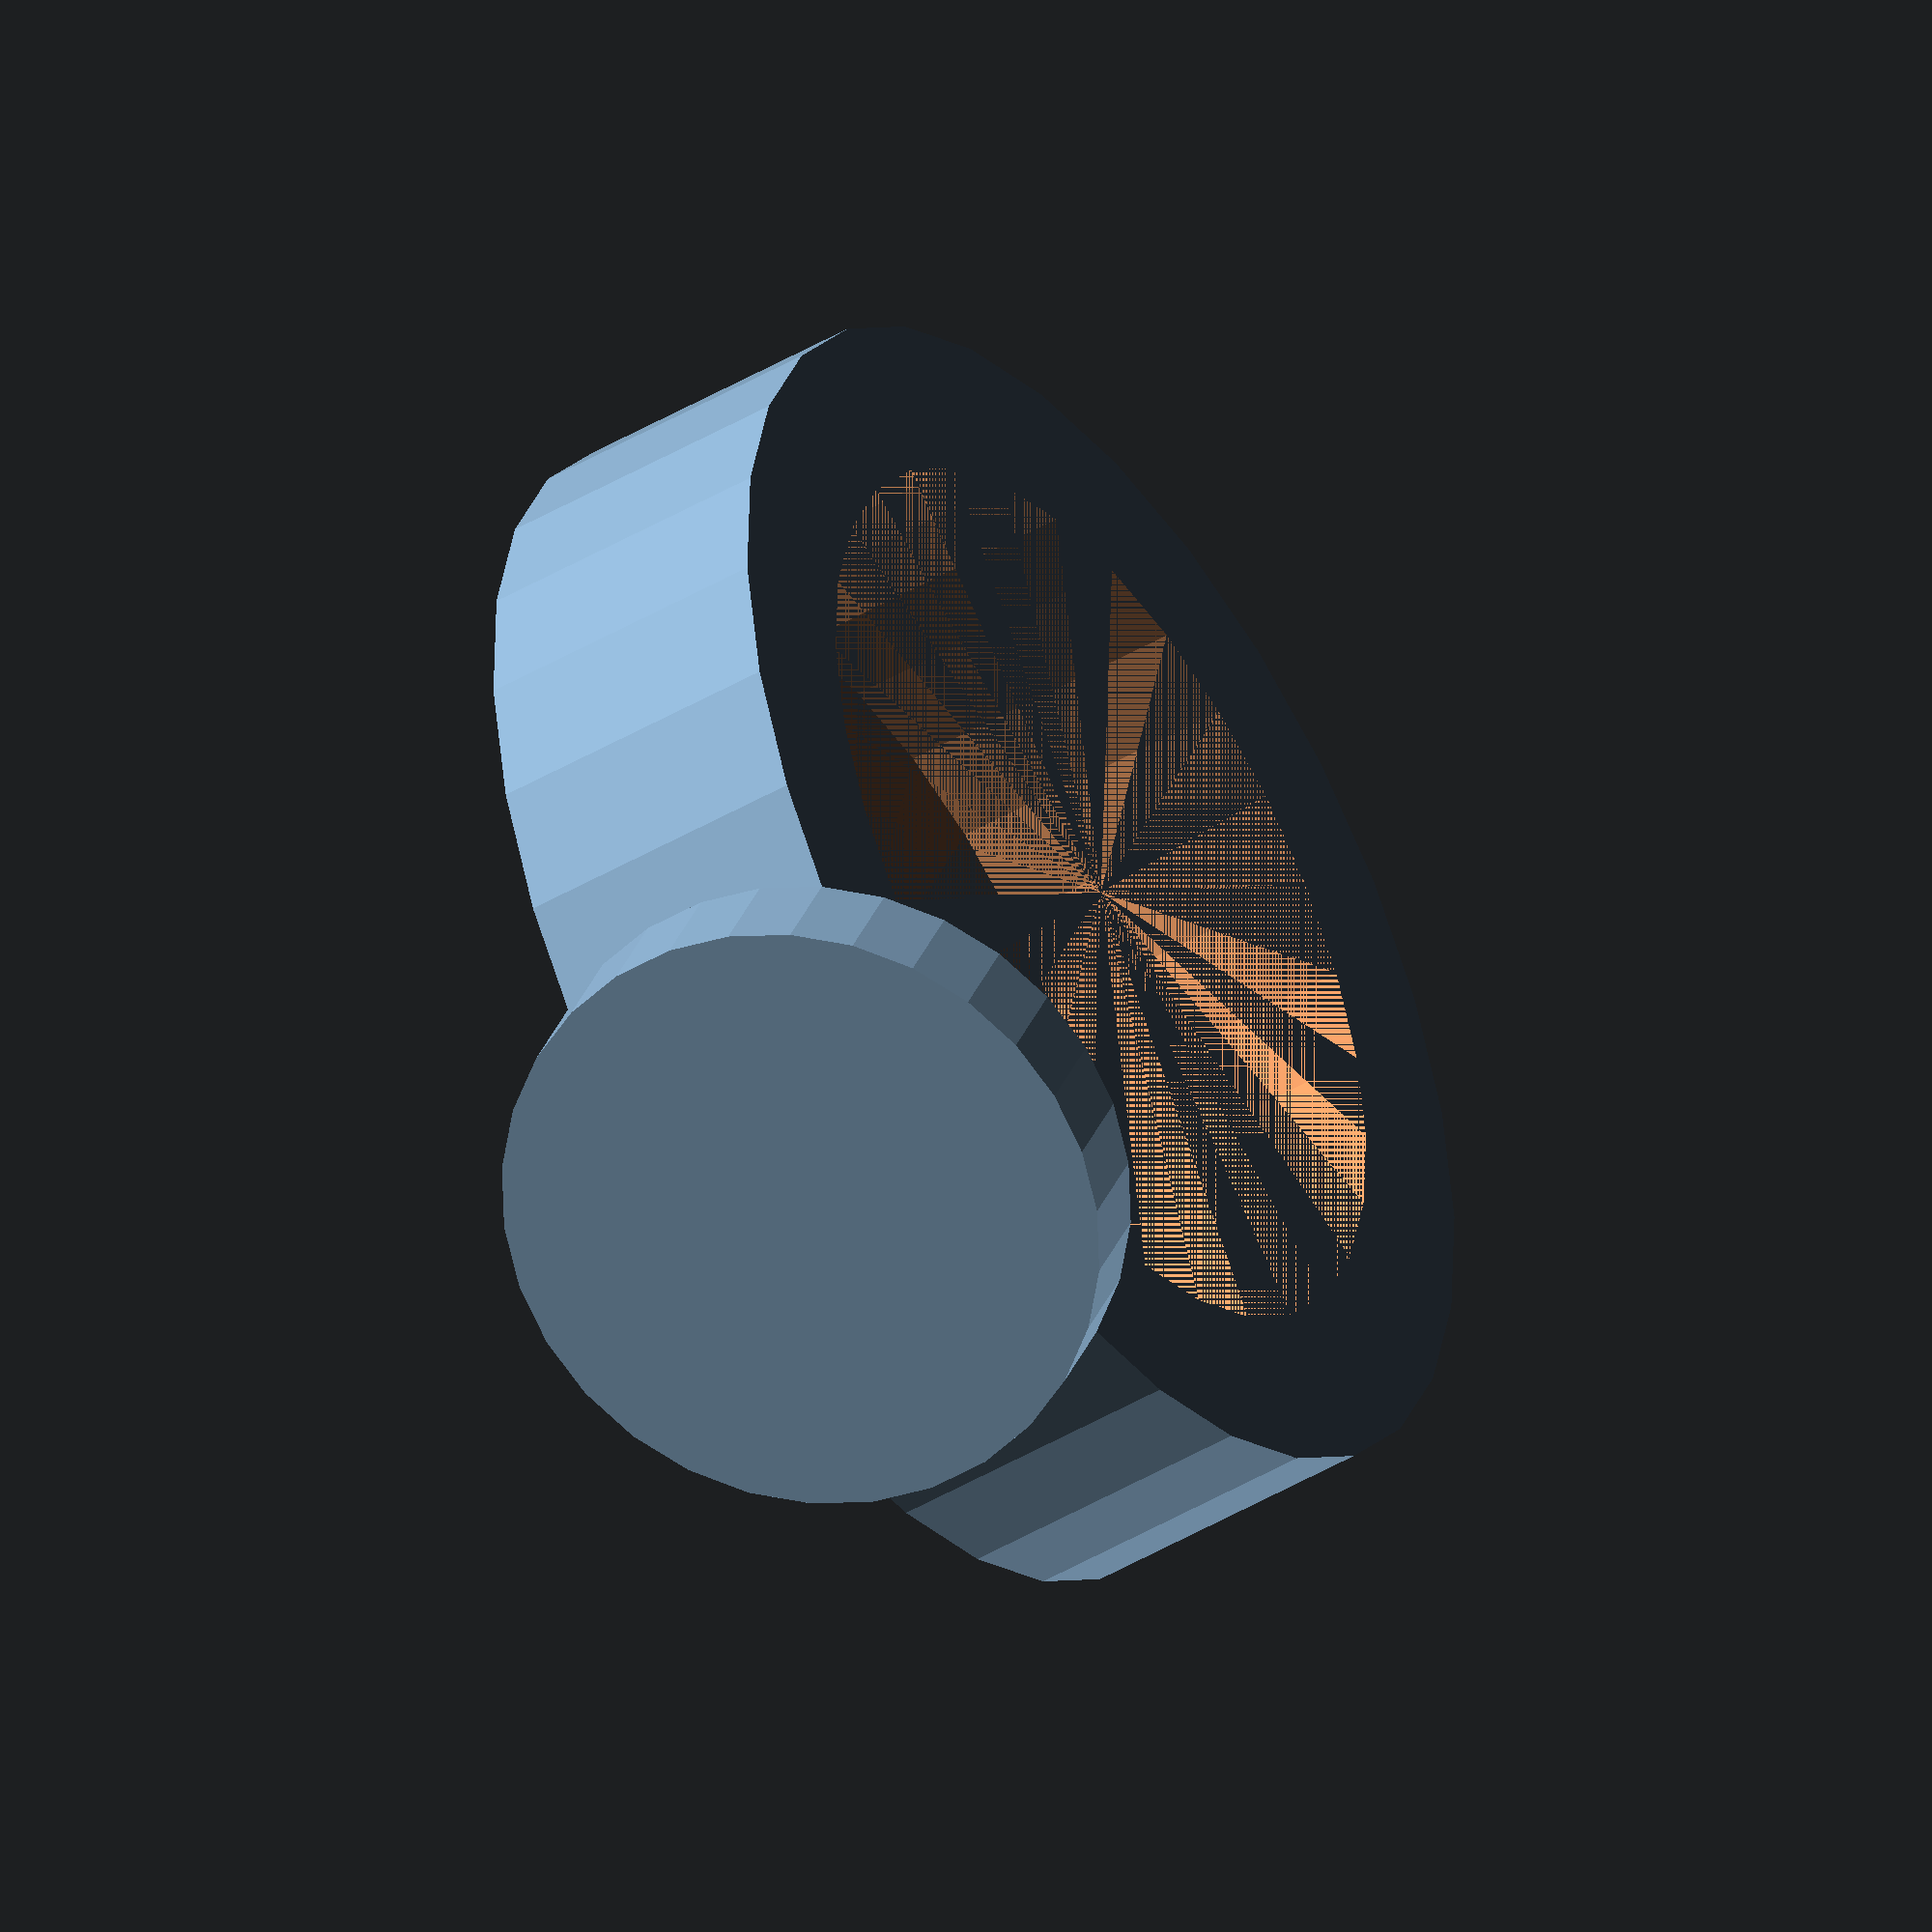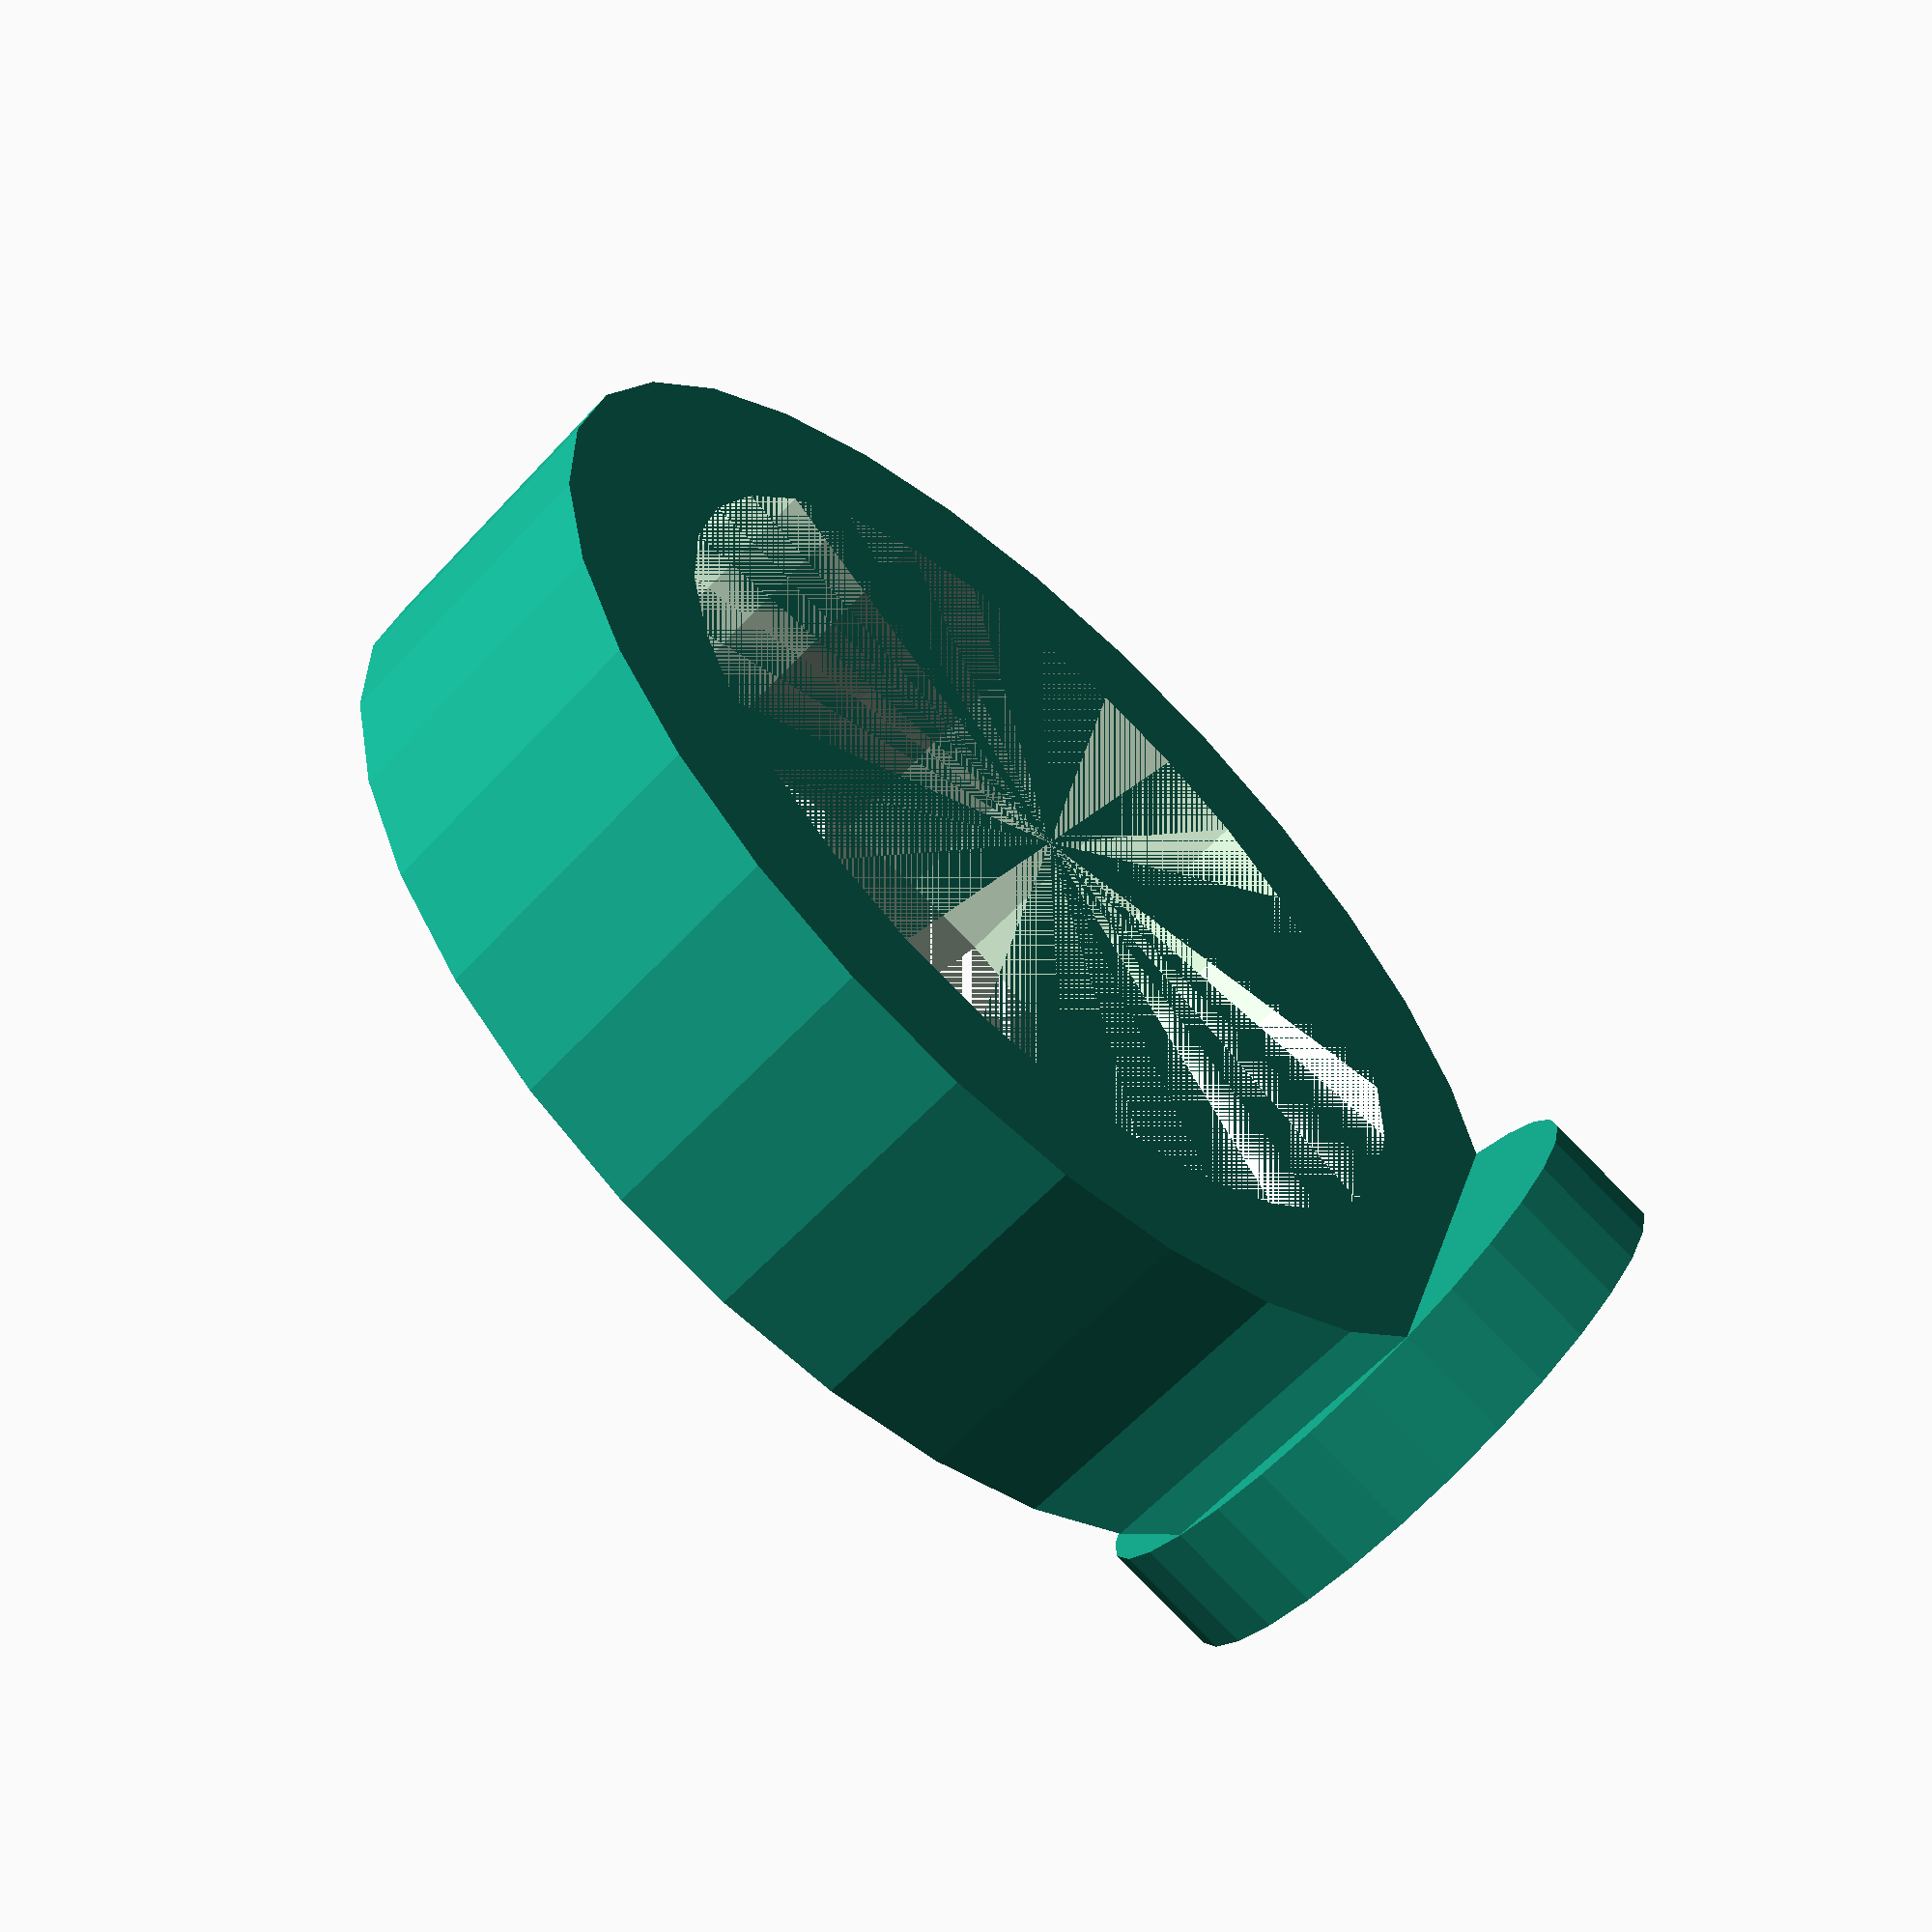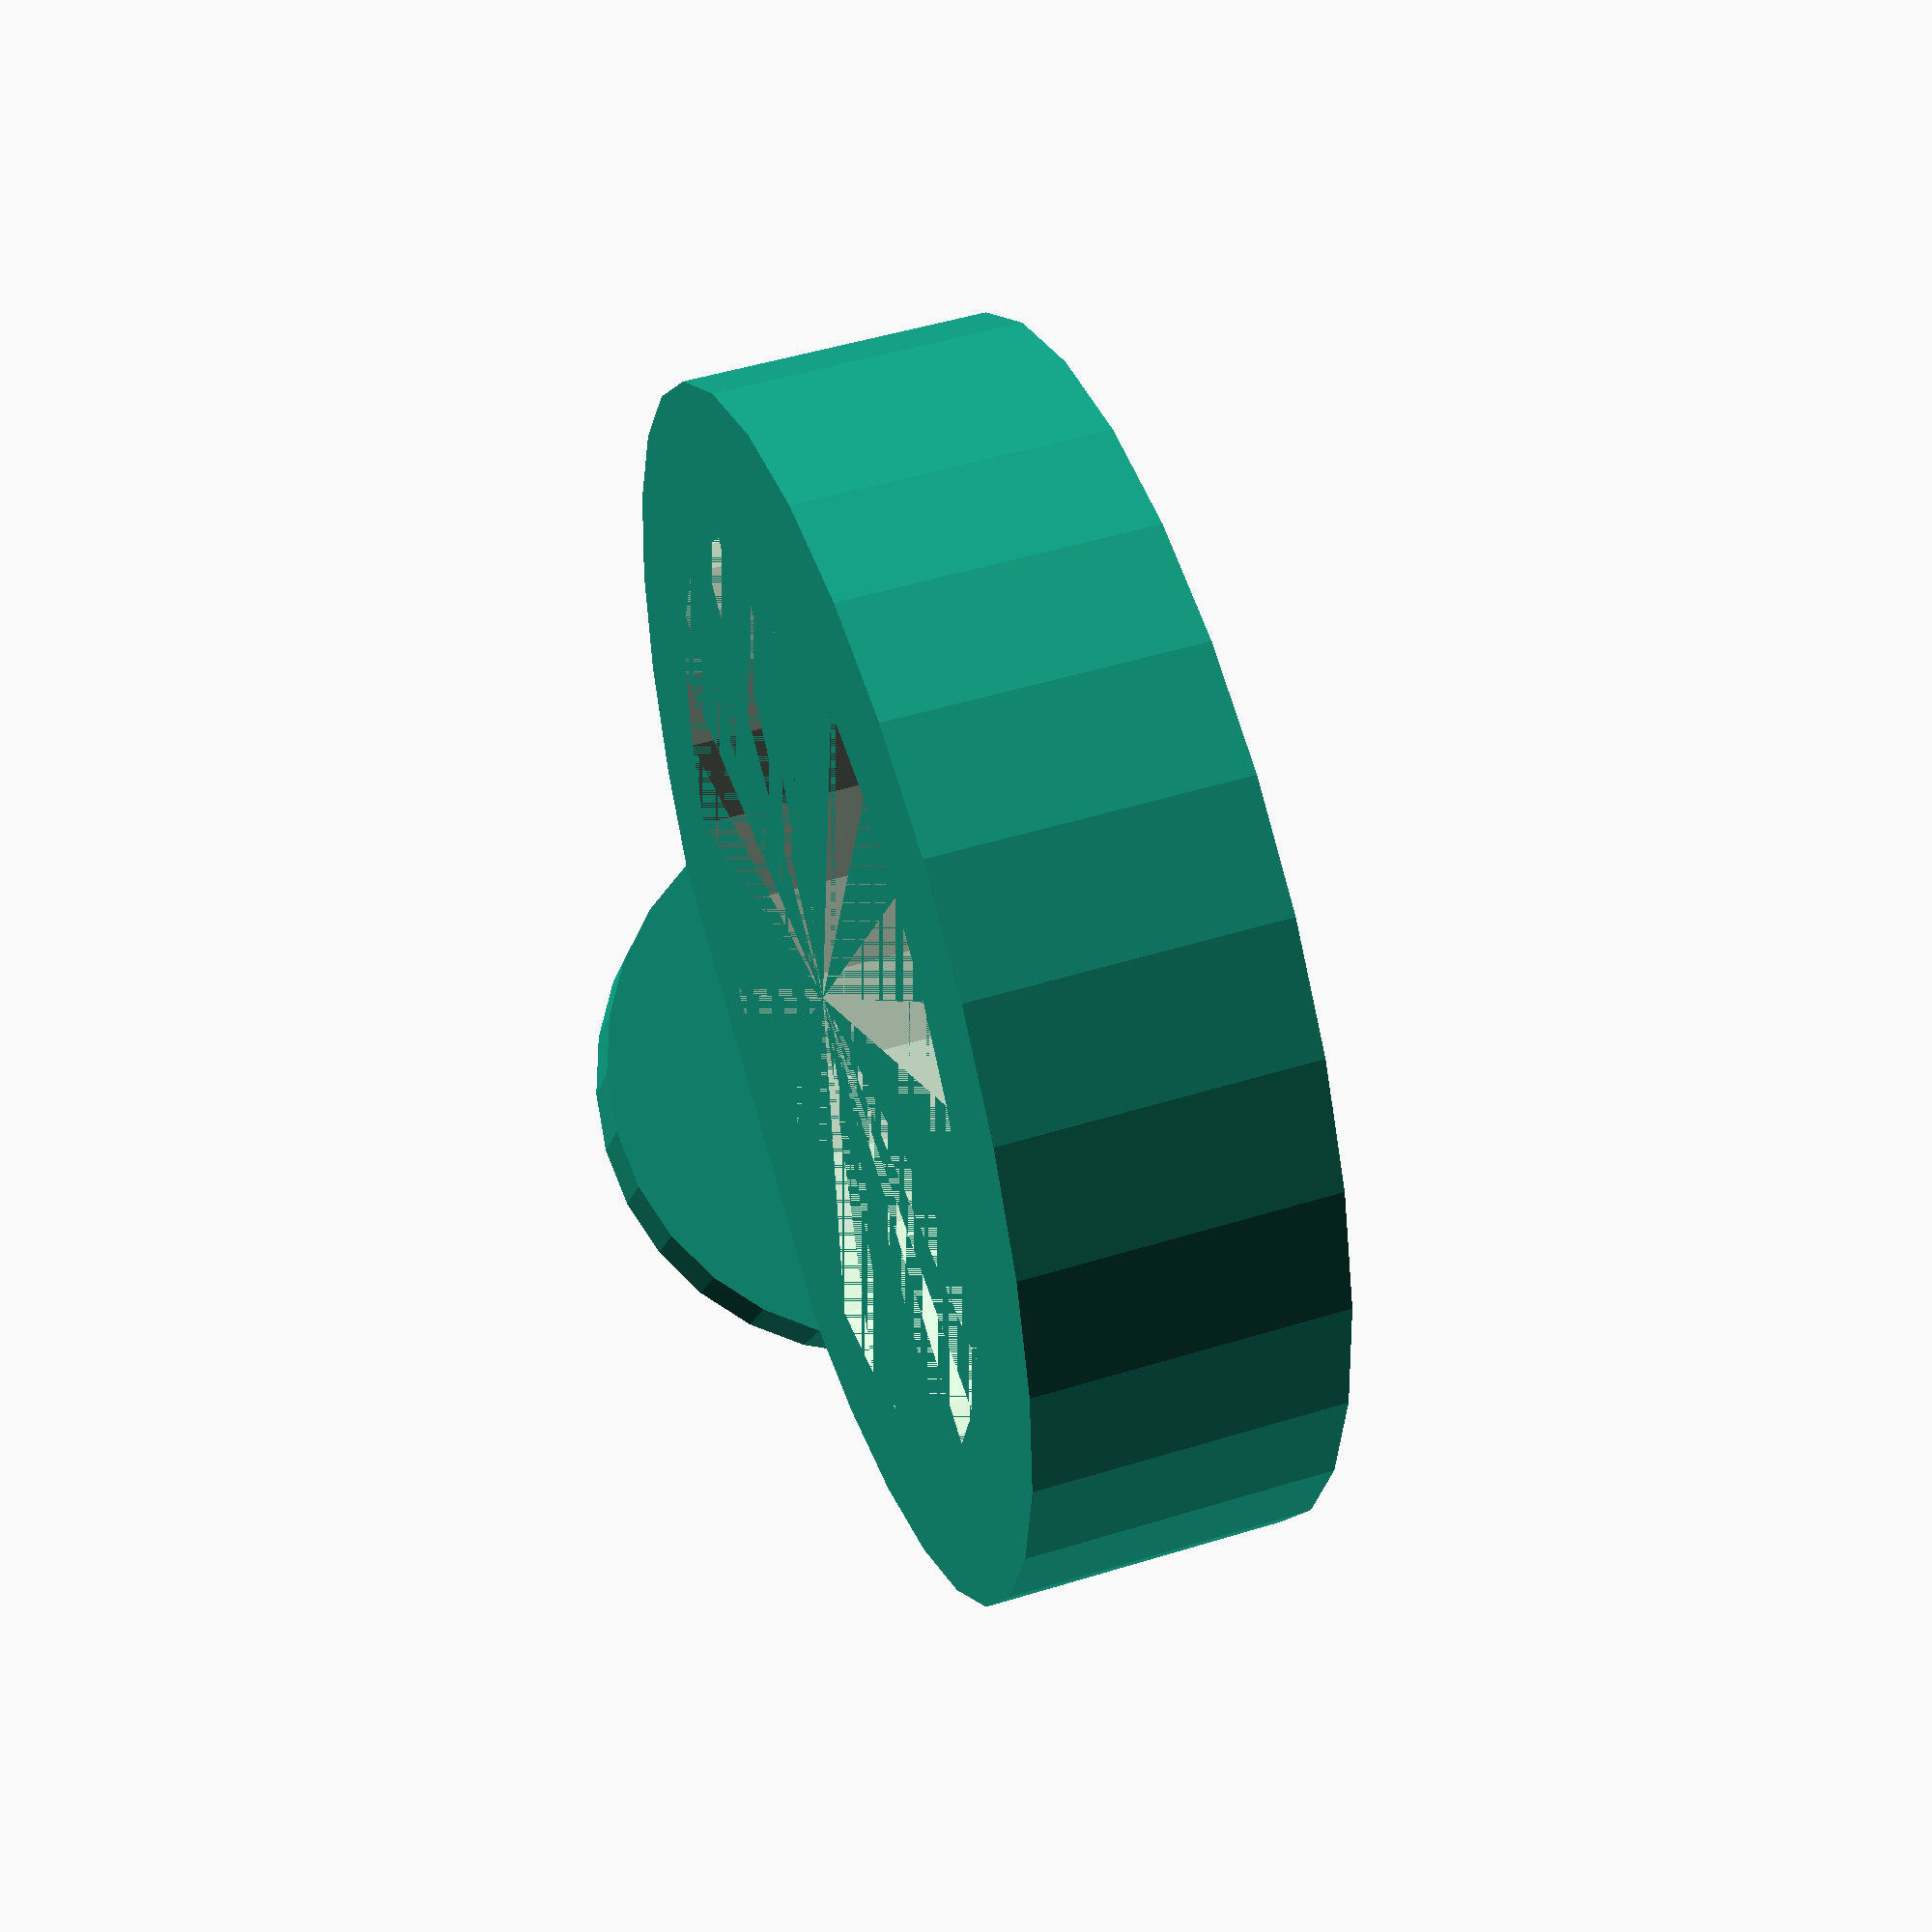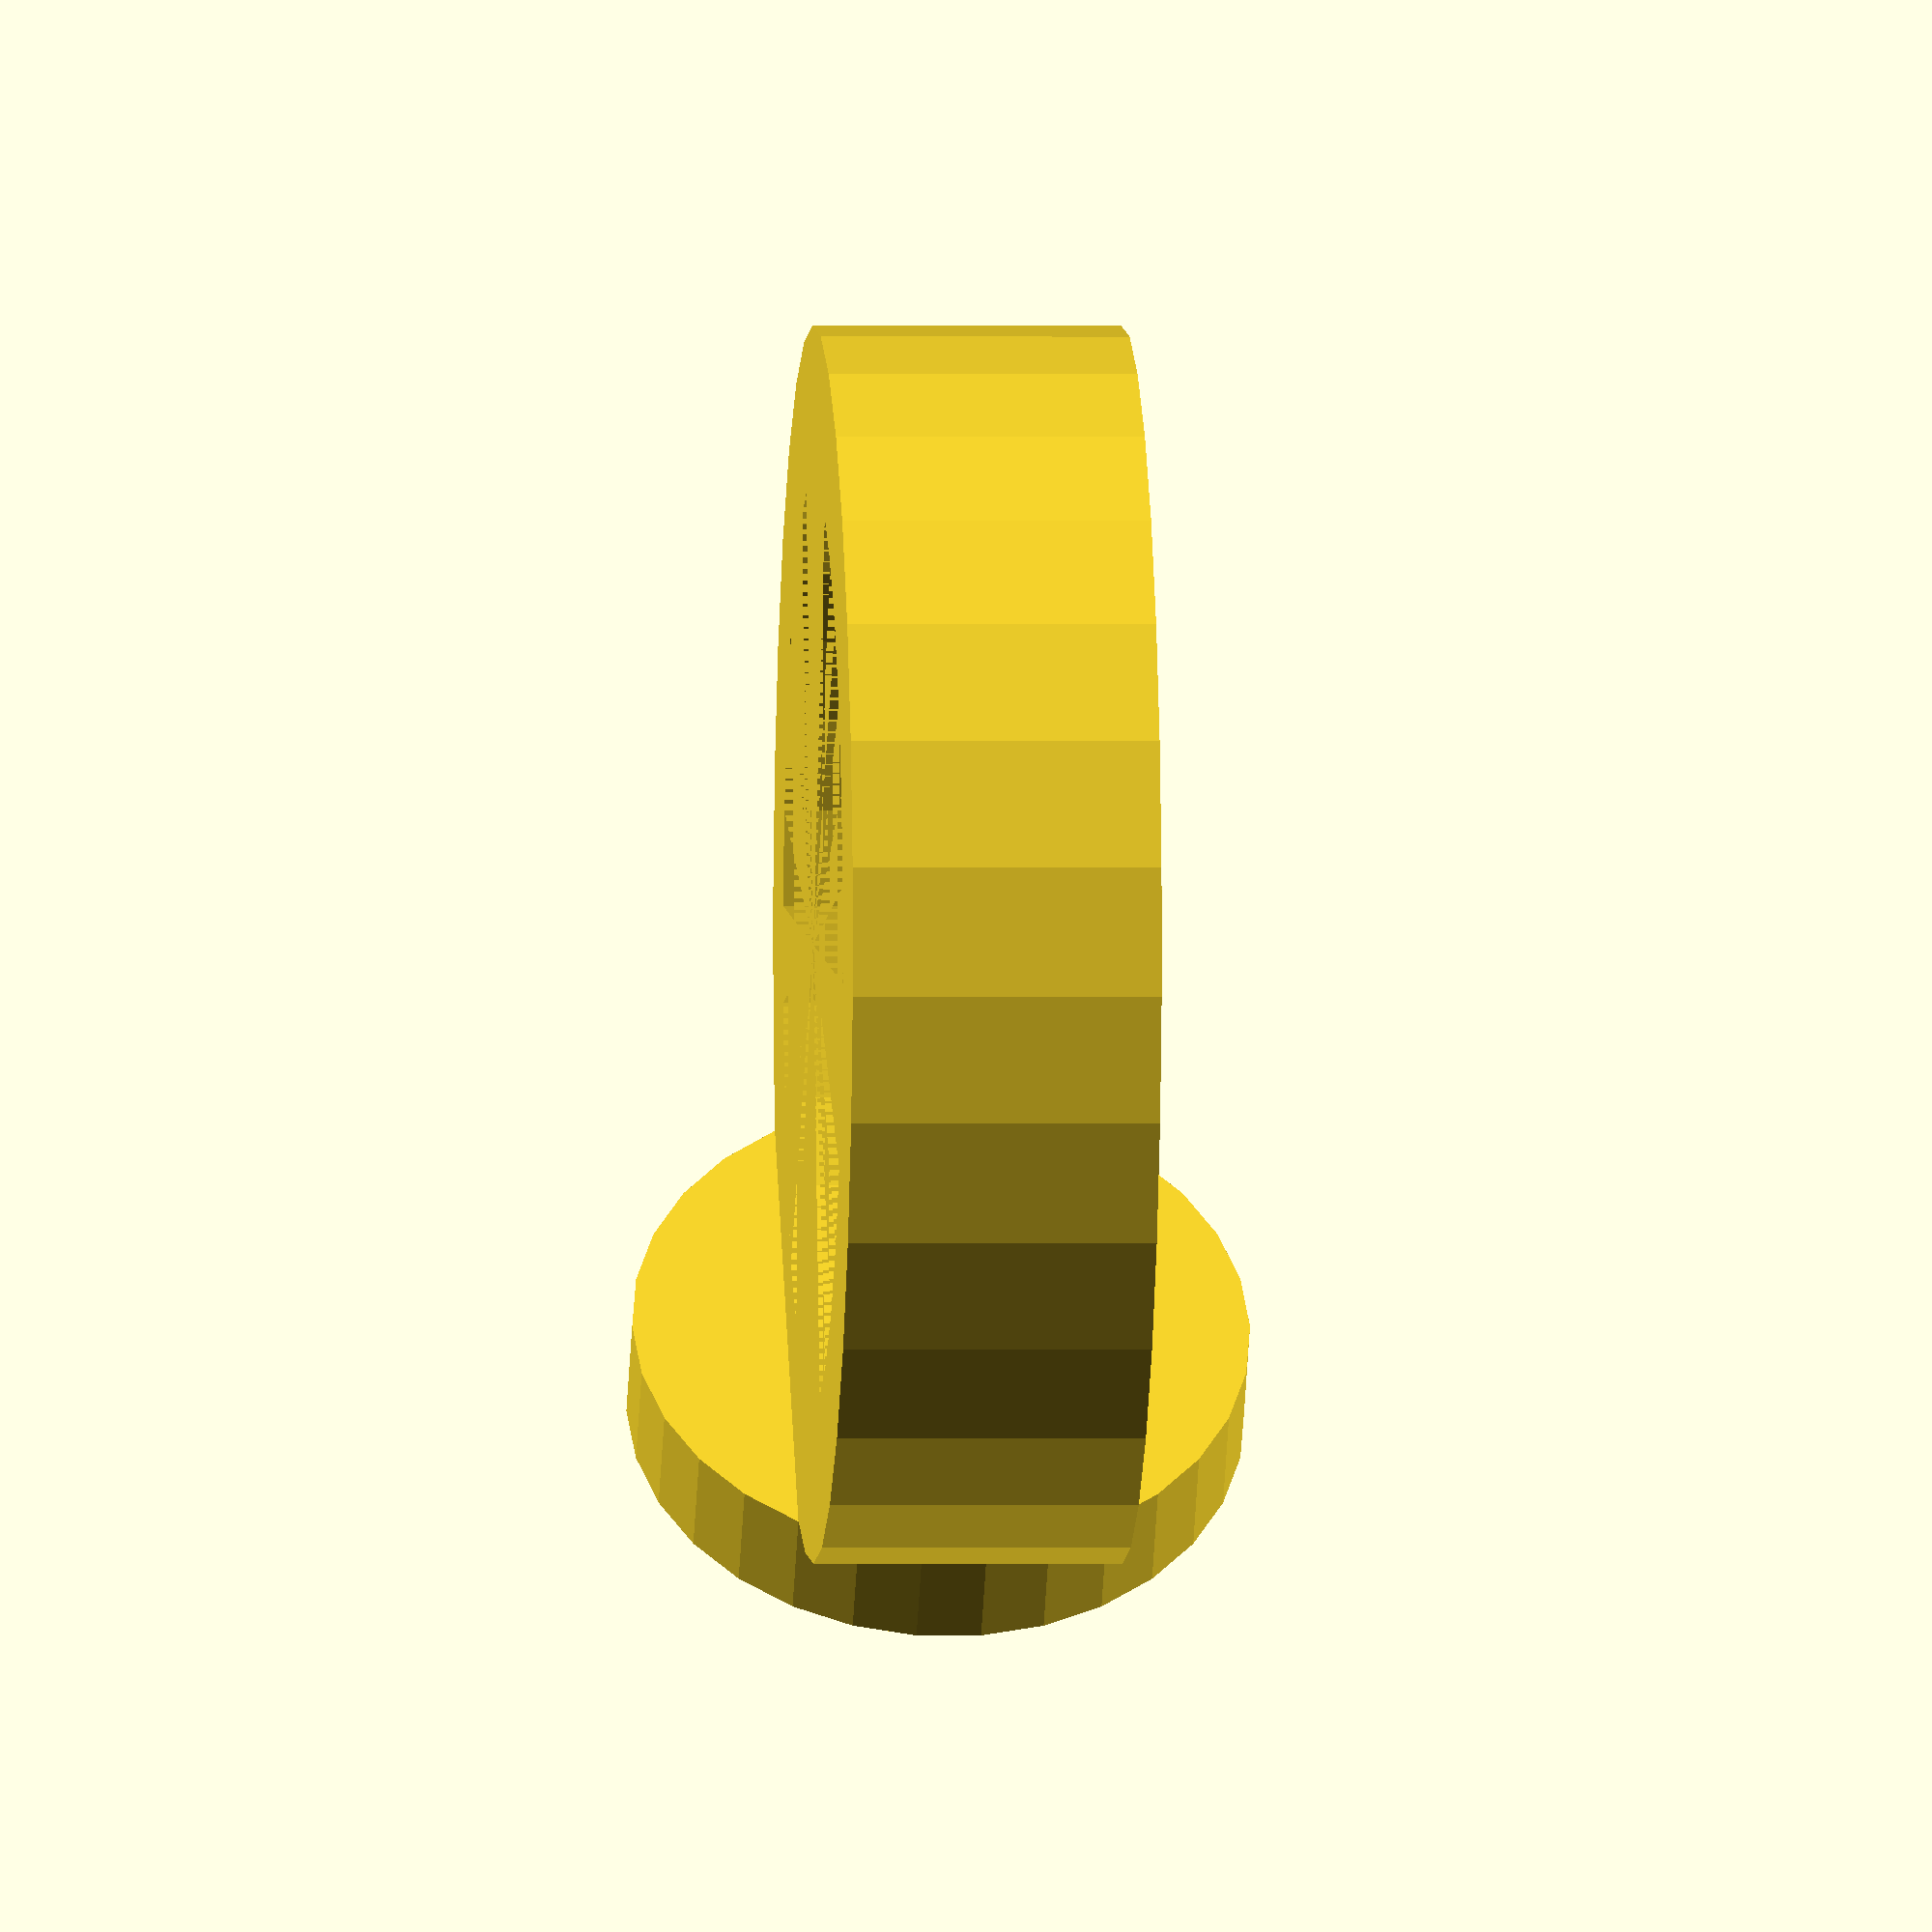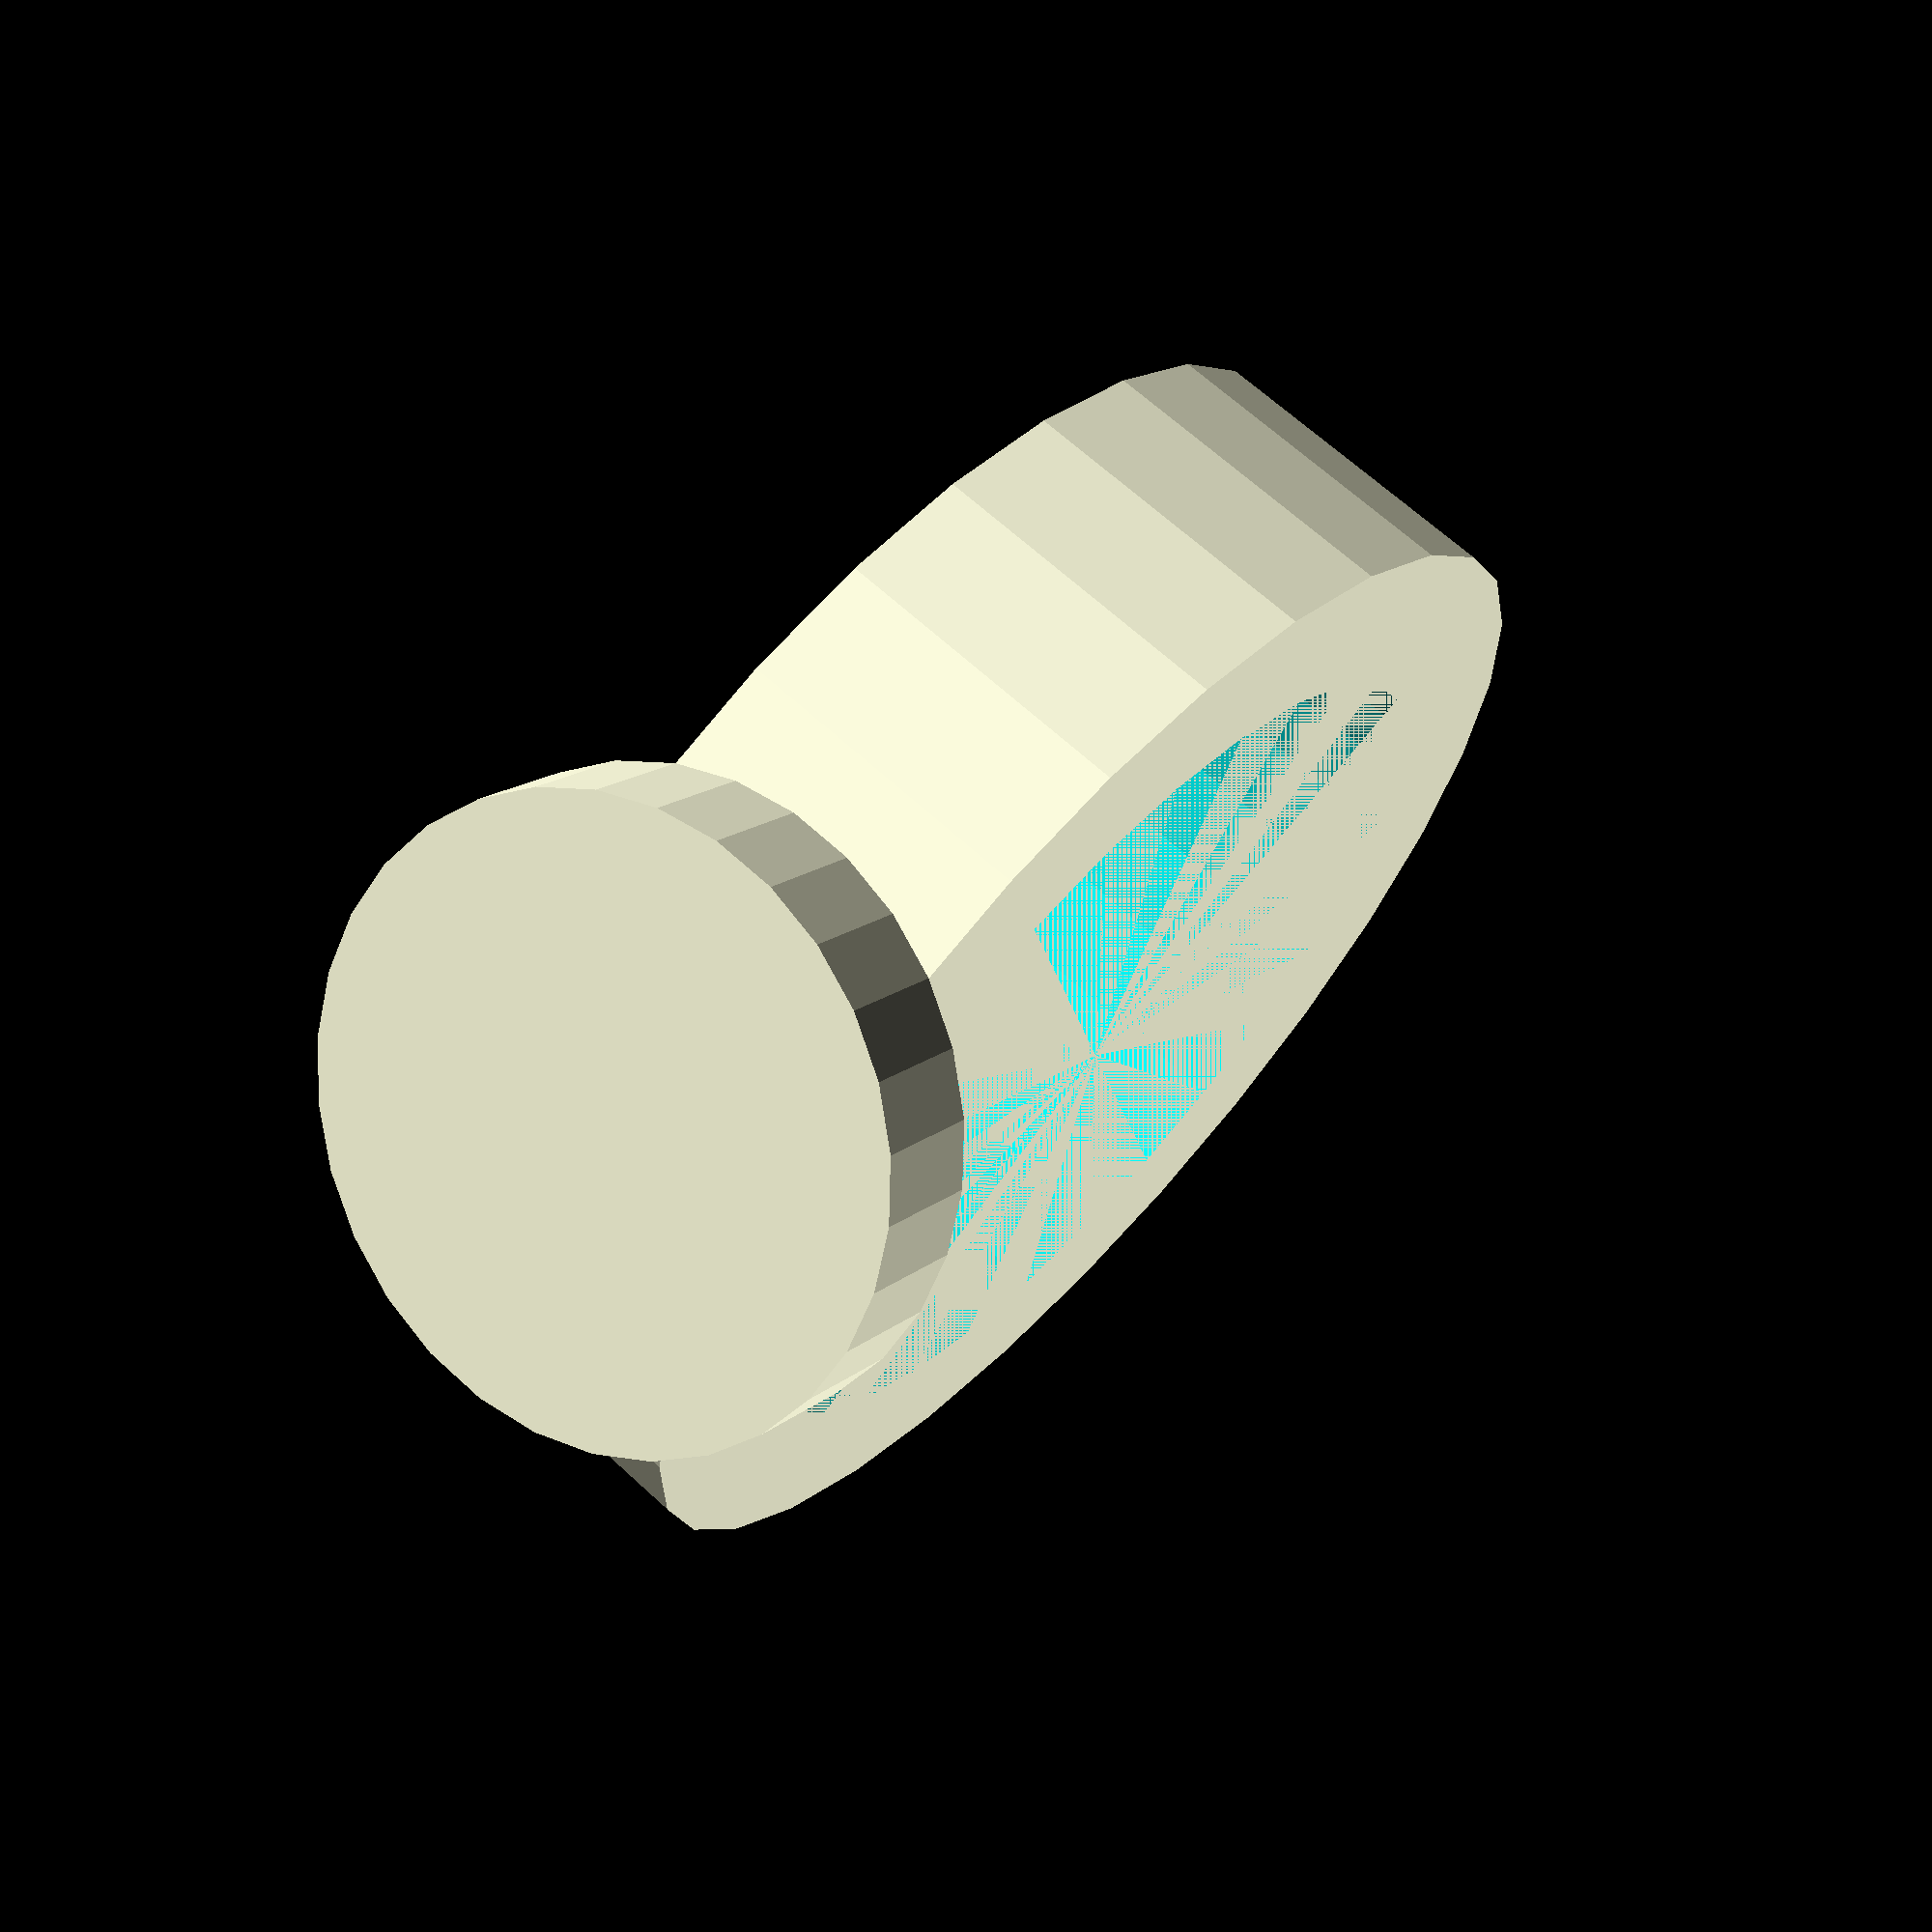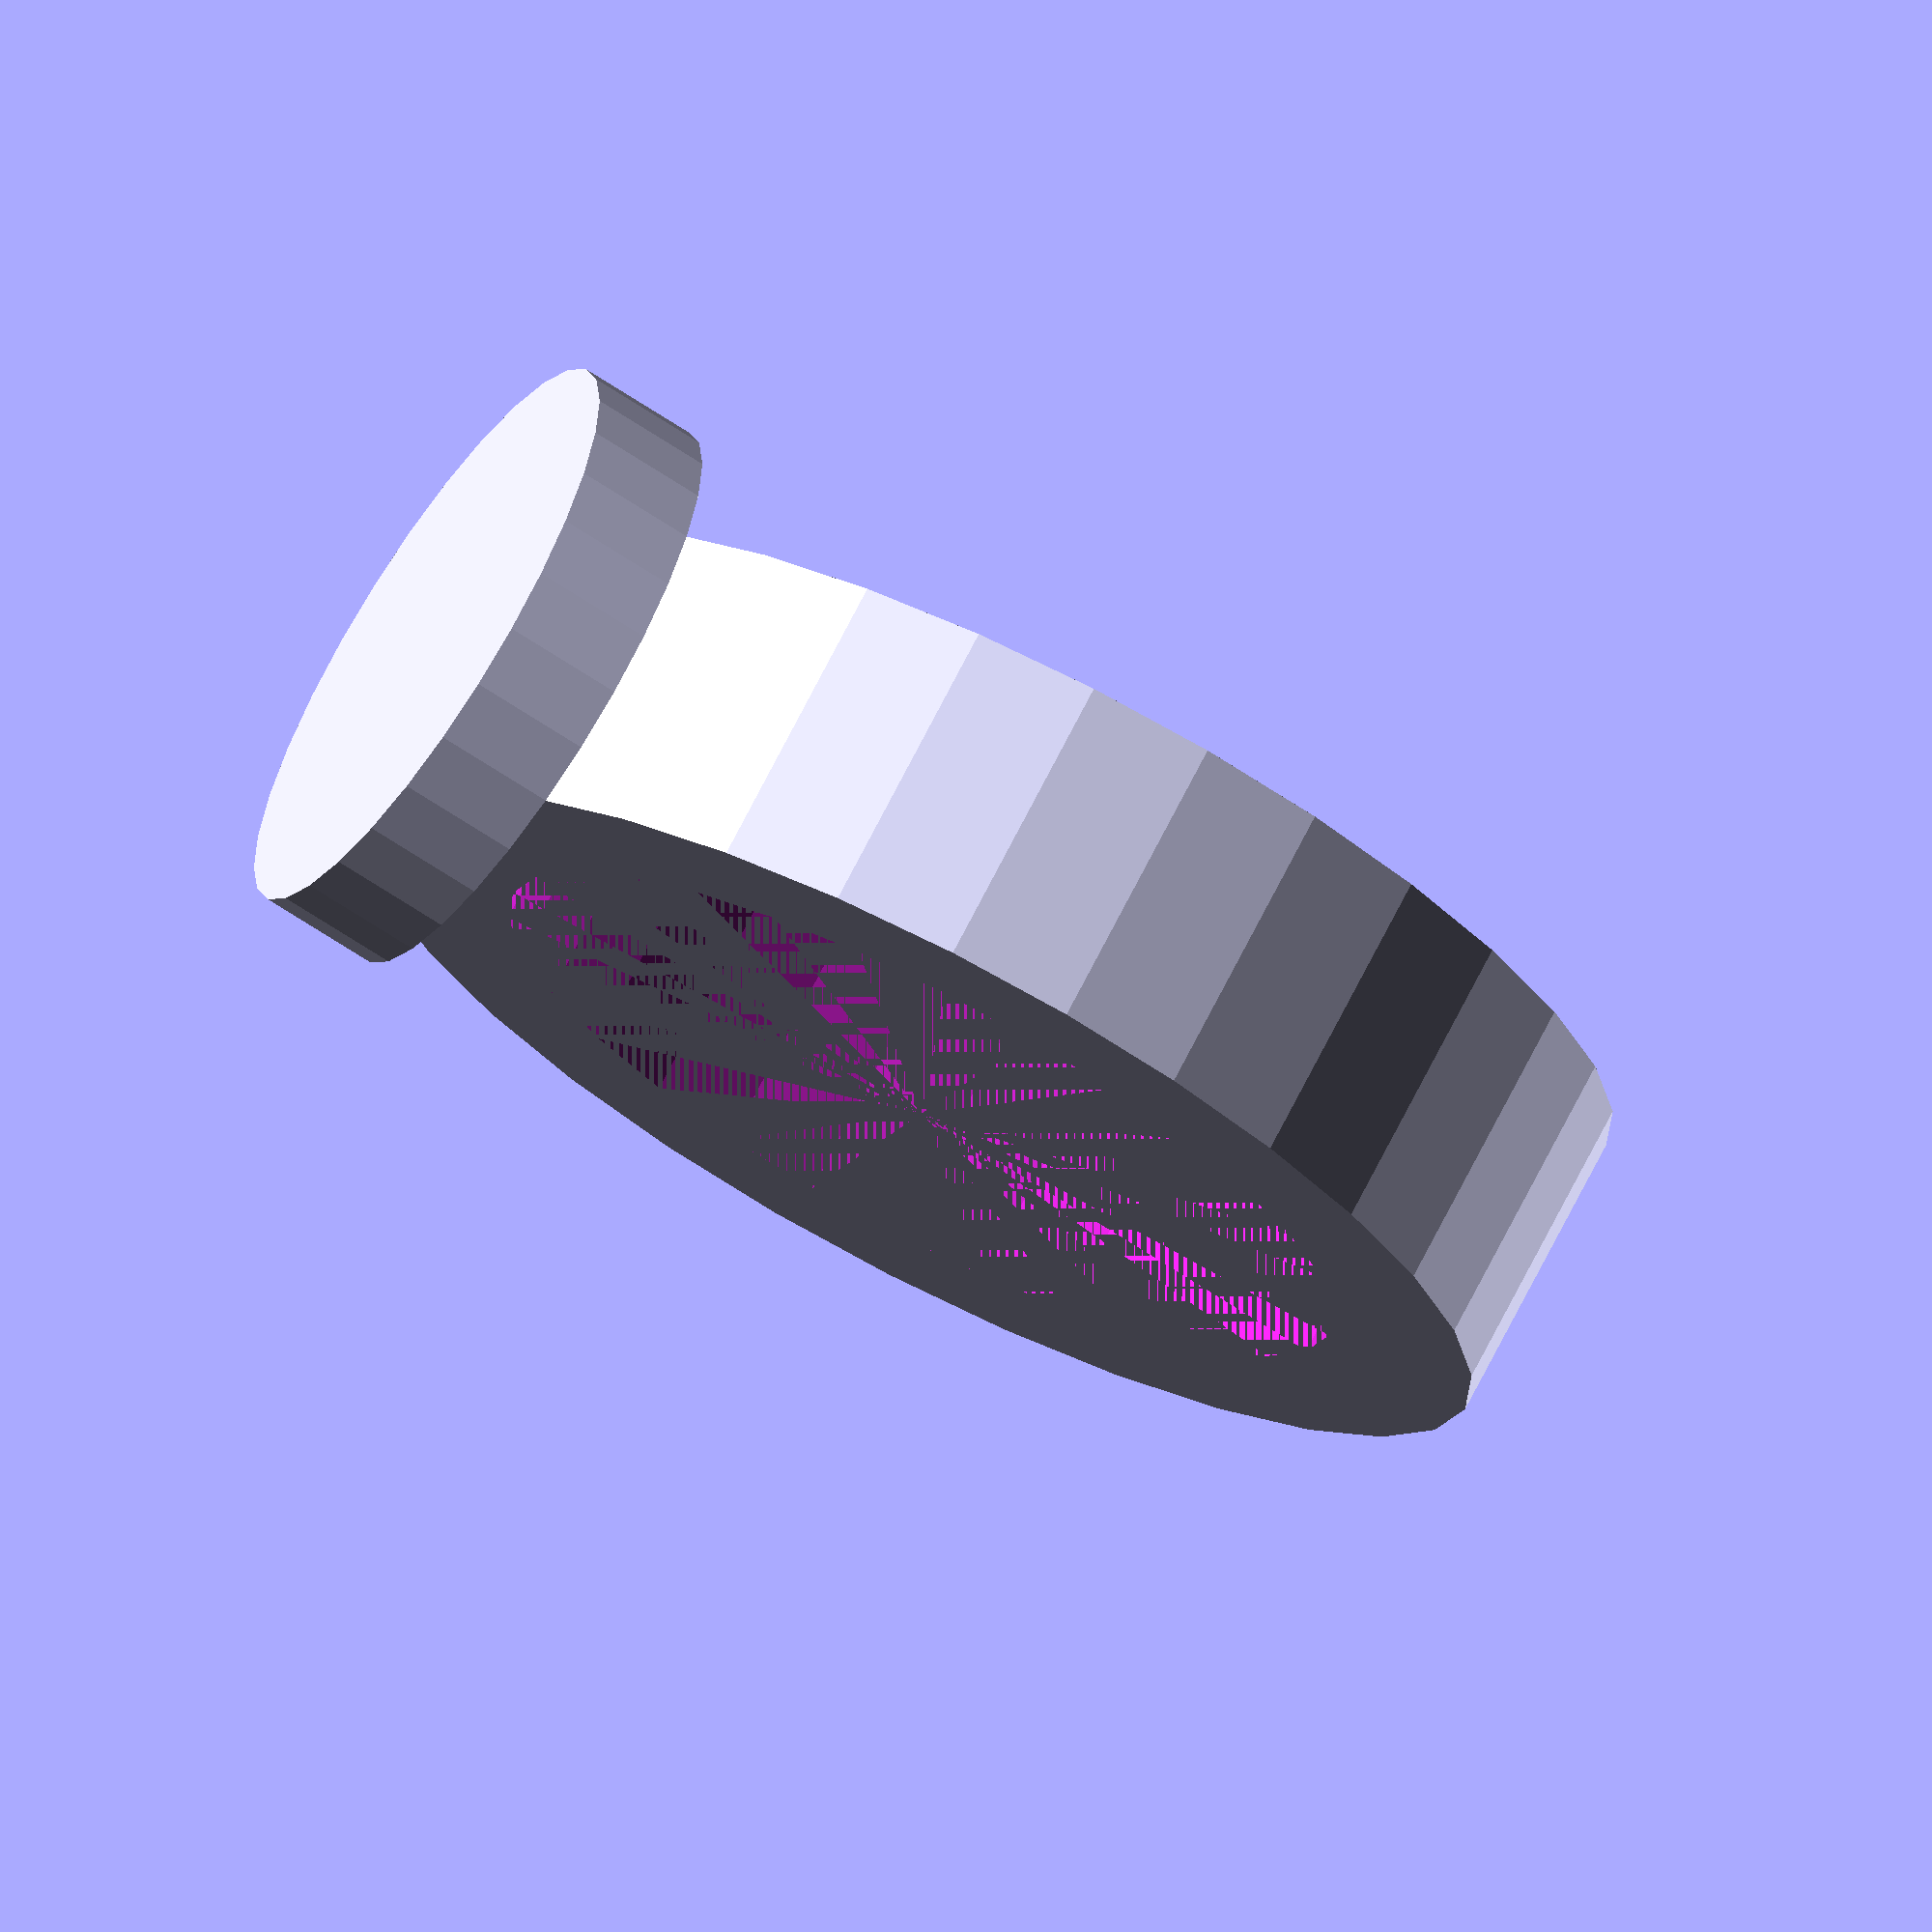
<openscad>
union() {
    translate([18,0,5])
    rotate([0,90,0])  cylinder(h=4, r=10);
    difference() {
        cylinder(h=10, r=20);
        cylinder(h=10, r=15);
    }
}
</openscad>
<views>
elev=224.1 azim=243.6 roll=55.1 proj=o view=wireframe
elev=60.9 azim=162.6 roll=137.5 proj=p view=wireframe
elev=311.3 azim=121.0 roll=71.0 proj=p view=wireframe
elev=180.3 azim=317.1 roll=93.7 proj=o view=wireframe
elev=114.5 azim=138.3 roll=47.1 proj=p view=wireframe
elev=286.6 azim=201.3 roll=27.1 proj=o view=wireframe
</views>
